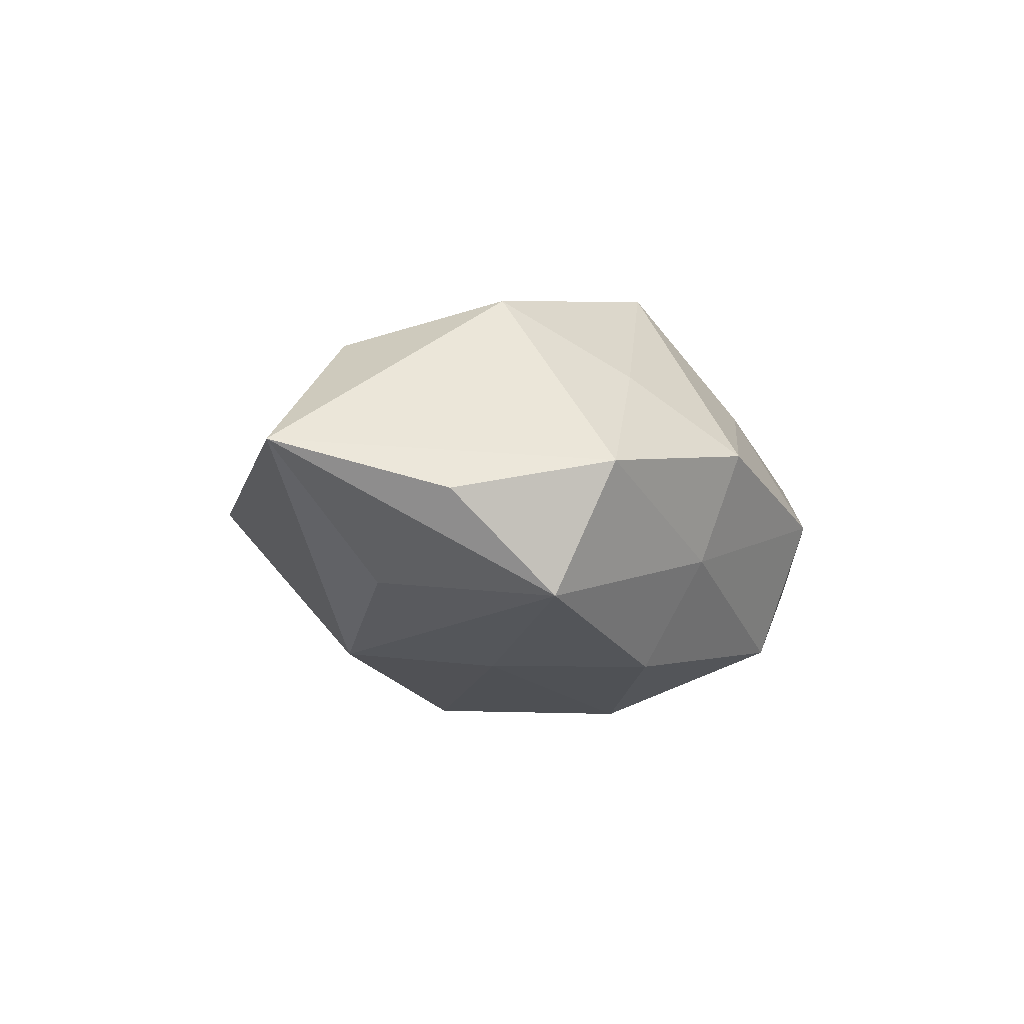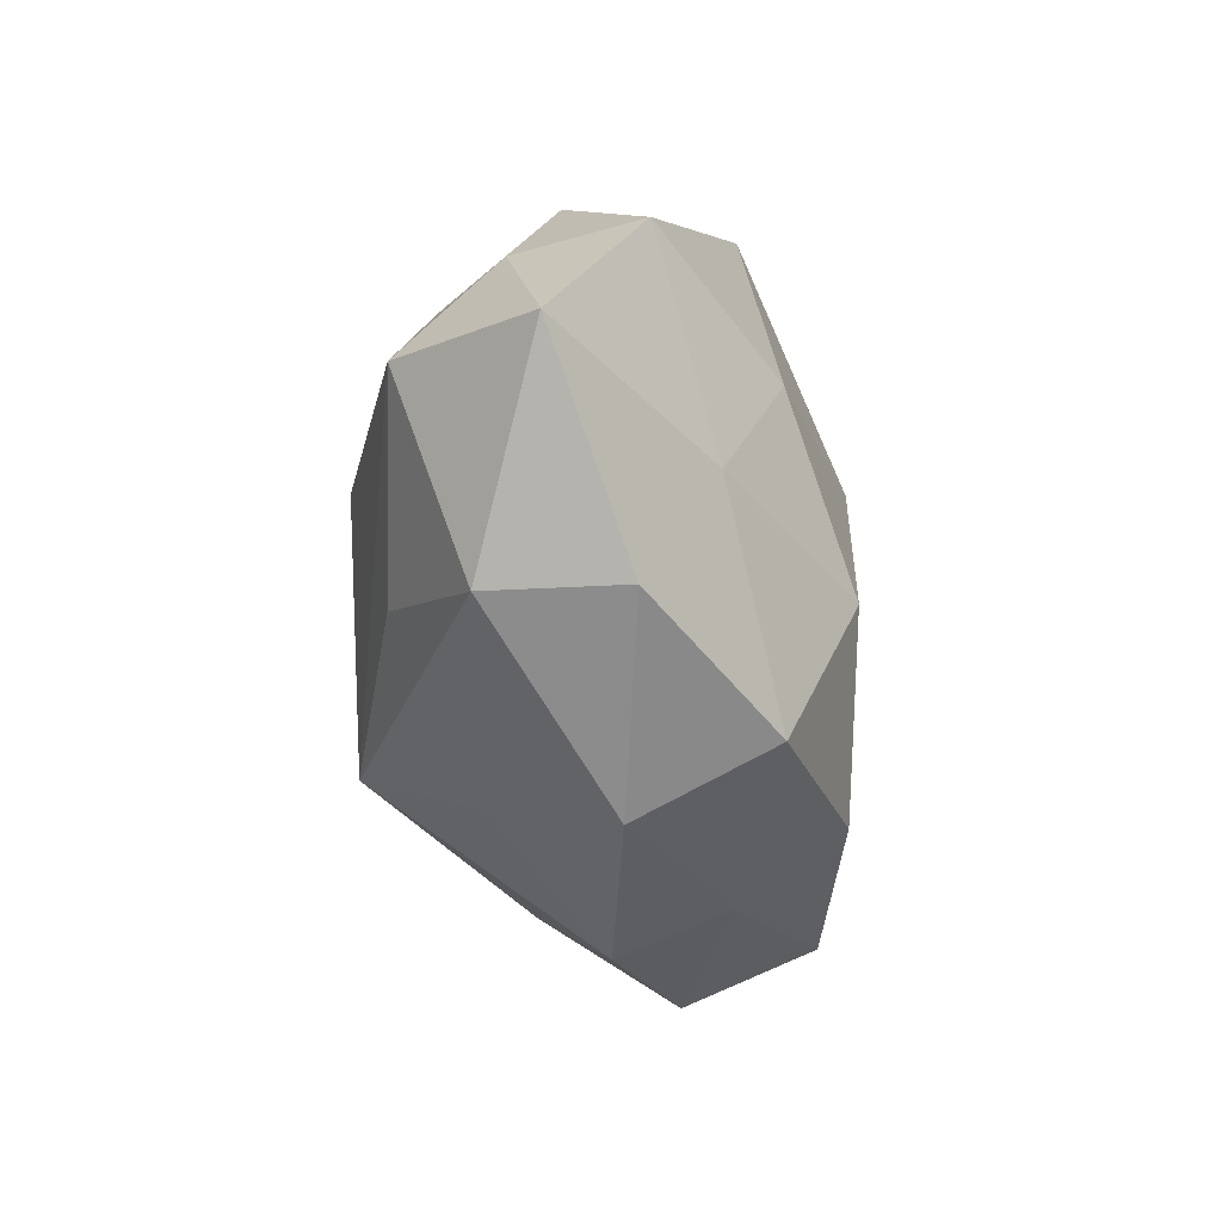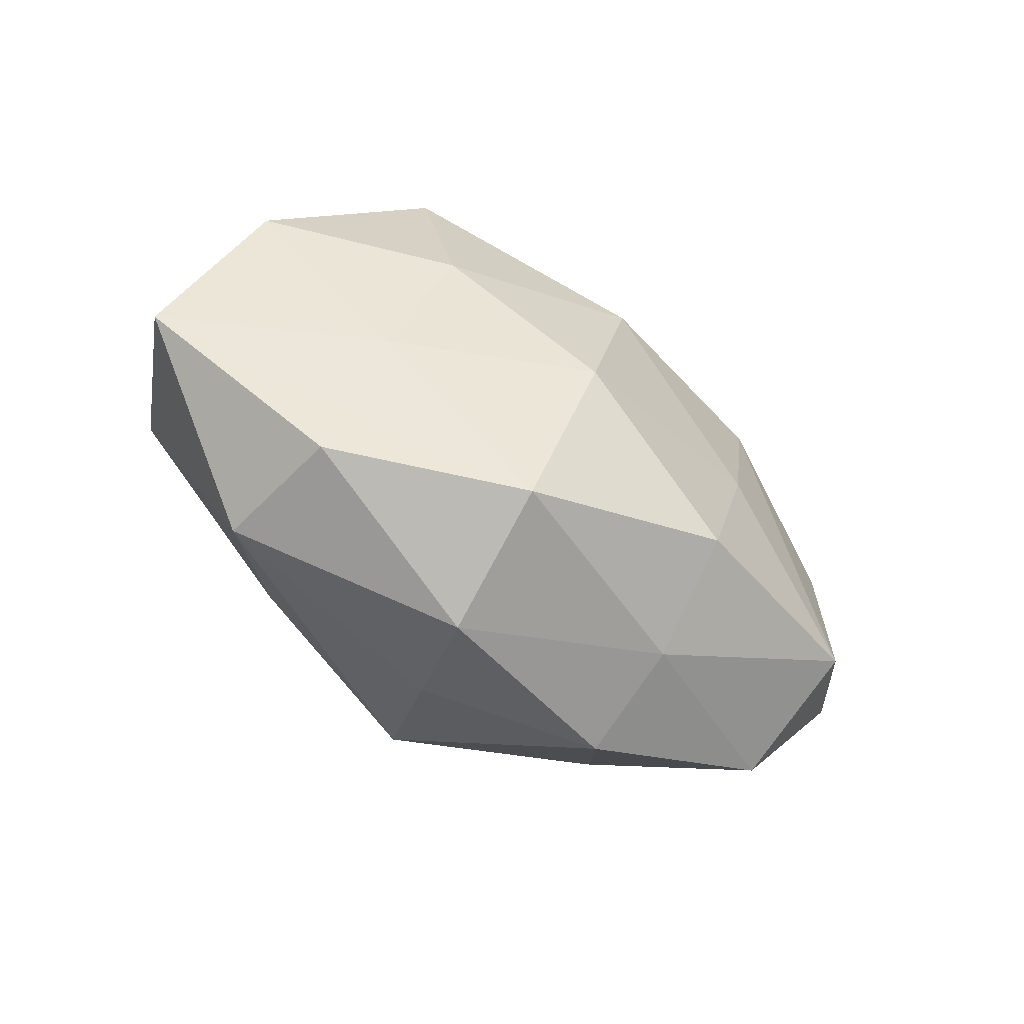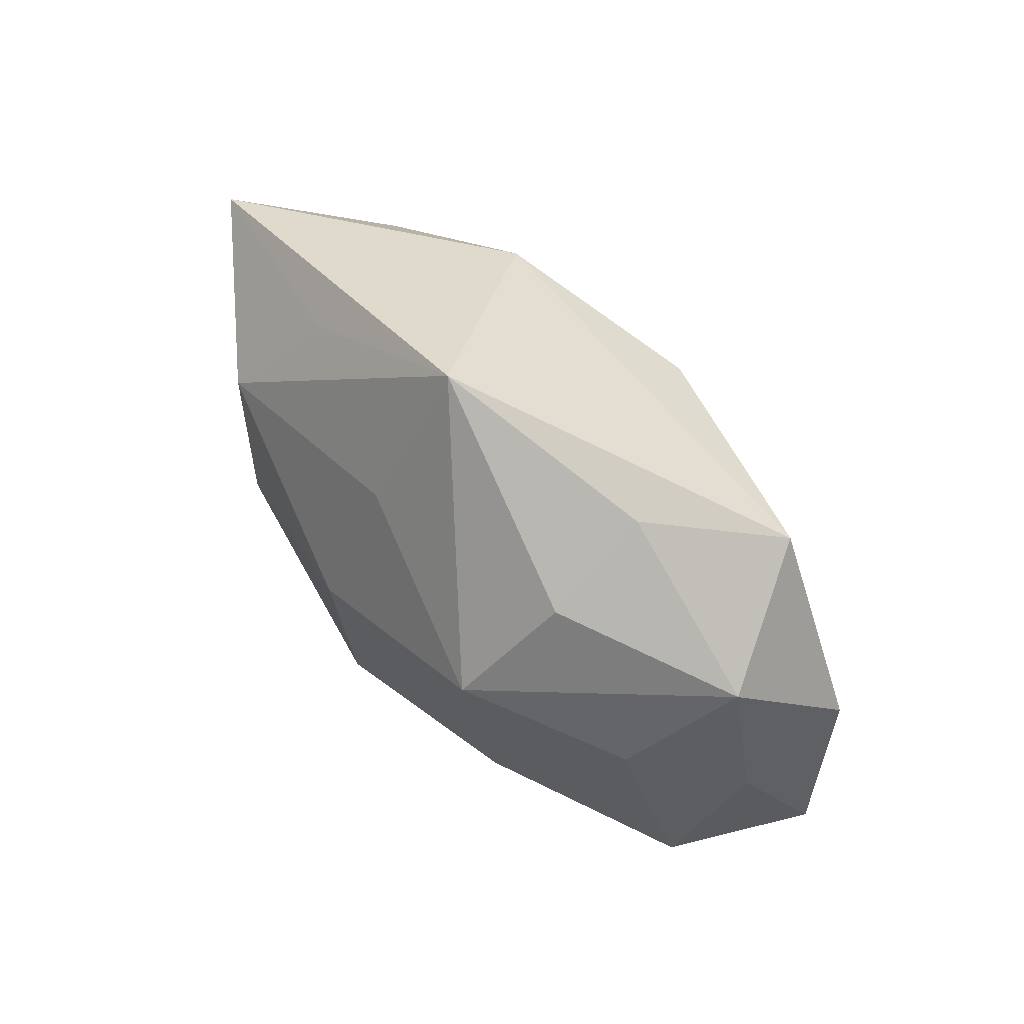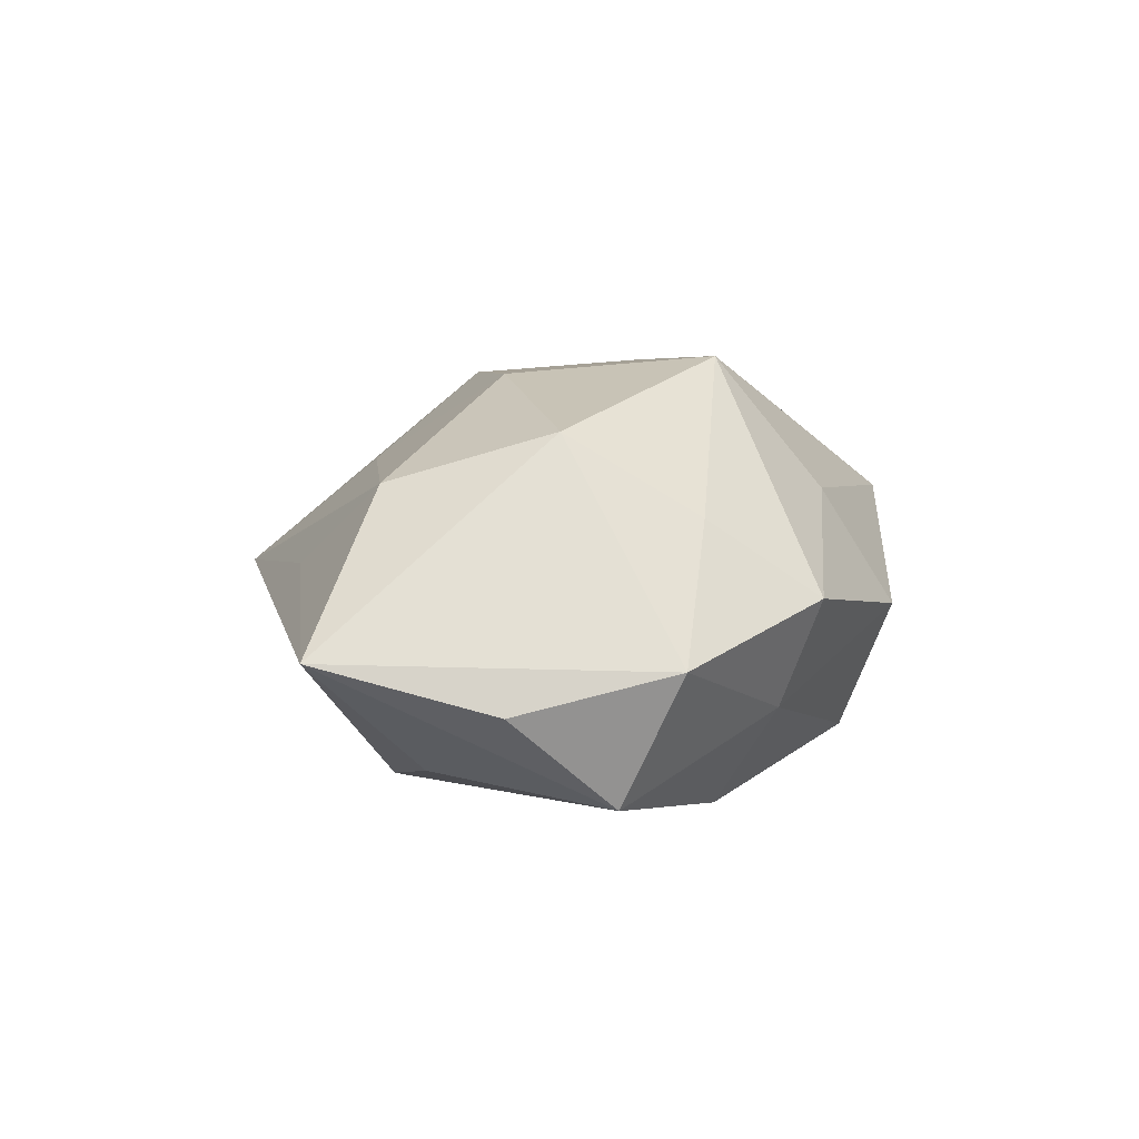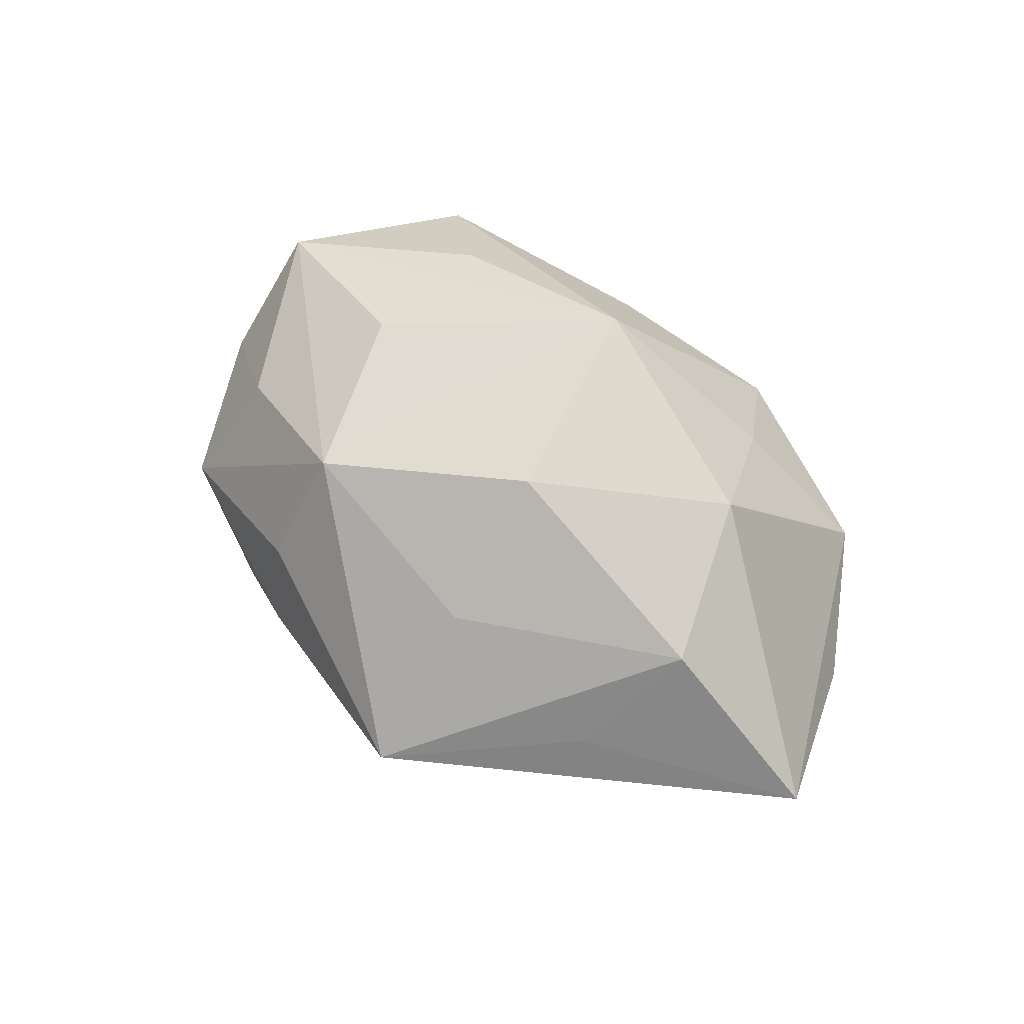
<metadata>
{"format":"obj","ext":"obj","renderer":"f3d","projection":"perspective","resolution":1024,"background":"white","views":[{"elev":-9.6,"azim":-67.8,"up":"+Z"},{"elev":-43.4,"azim":100.3,"up":"+Y"},{"elev":-57.9,"azim":143.2,"up":"+Y"},{"elev":77.8,"azim":48.0,"up":"+Y"},{"elev":12.3,"azim":-68.2,"up":"+Z"},{"elev":62.2,"azim":-139.4,"up":"+Z"}]}
</metadata>
<code>
v 0.01419 0.03373 -0.00468
v 0.01031 -0.02943 -0.01874
v 0.02727 0.02744 -0.01815
v -0.03836 -0.02566 -0.0004459
v -0.01595 -0.03421 0.003482
v -0.03169 0.02398 0.006135
v 0.0298 -0.01033 -0.01584
v -0.02044 -0.002526 -0.02228
v 0.02165 0.001895 0.02468
v -0.03971 -0.01852 -0.01628
v -0.01222 0.04124 0.001319
v -0.002882 -0.01665 0.02873
v 0.01391 0.02171 0.02298
v 0.02253 -0.01689 0.01932
v 0.02498 0.005986 -0.02205
v 0.03408 -0.02693 0.007786
v 0.04523 0.007921 0.003123
v -0.02445 0.01588 -0.02041
v 0.05377 -0.01136 -0.002545
v -0.02944 -0.007572 0.02297
v -0.008751 0.008027 0.02613
v -0.0568 0.0106 0.001444
v -0.02306 -0.0223 0.01317
v 0.003506 -0.02828 0.01256
v 0.008634 -0.03621 -0.002187
v -0.04919 -0.009249 -0.004422
v -0.01617 -0.02924 -0.009706
v -0.04137 0.003665 -0.0138
v -0.03678 0.01097 0.01718
v 0.006645 -0.008844 -0.02681
v -0.01073 0.02447 0.01509
v 0.03224 -0.02695 -0.007824
v 0.04489 -0.005194 0.01446
v 0.0006705 0.01363 -0.02615
v 0.03315 0.01541 0.01328
v 0.04646 0.009255 -0.01175
v 0.03697 0.02509 -0.0006956
v 0.01541 0.03057 0.009298
v -0.01487 -0.02117 -0.02253
f 11 18 22
f 3 18 11
f 13 12 9
f 9 33 13
f 12 33 9
f 21 12 13
f 12 21 20
f 20 21 29
f 22 4 20
f 20 29 22
f 34 18 3
f 13 11 31
f 31 11 29
f 31 21 13
f 29 21 31
f 22 29 6
f 6 11 22
f 29 11 6
f 14 33 12
f 12 16 14
f 14 16 33
f 33 16 19
f 13 33 35
f 35 37 13
f 38 11 13
f 13 37 38
f 3 11 1
f 1 37 3
f 11 38 1
f 1 38 37
f 12 20 23
f 23 20 4
f 23 5 12
f 4 5 23
f 26 4 22
f 22 10 26
f 26 10 4
f 22 18 28
f 28 10 22
f 18 10 28
f 18 34 8
f 8 10 18
f 34 30 8
f 24 16 12
f 12 5 24
f 4 10 27
f 27 5 4
f 3 37 36
f 33 19 17
f 17 35 33
f 37 35 17
f 17 36 37
f 19 36 17
f 2 19 32
f 32 19 16
f 39 8 30
f 10 8 39
f 39 30 2
f 2 27 39
f 39 27 10
f 16 24 25
f 25 24 5
f 25 32 16
f 2 32 25
f 25 27 2
f 5 27 25
f 7 36 19
f 2 30 7
f 7 19 2
f 15 7 30
f 36 7 15
f 3 36 15
f 15 34 3
f 15 30 34

</code>
